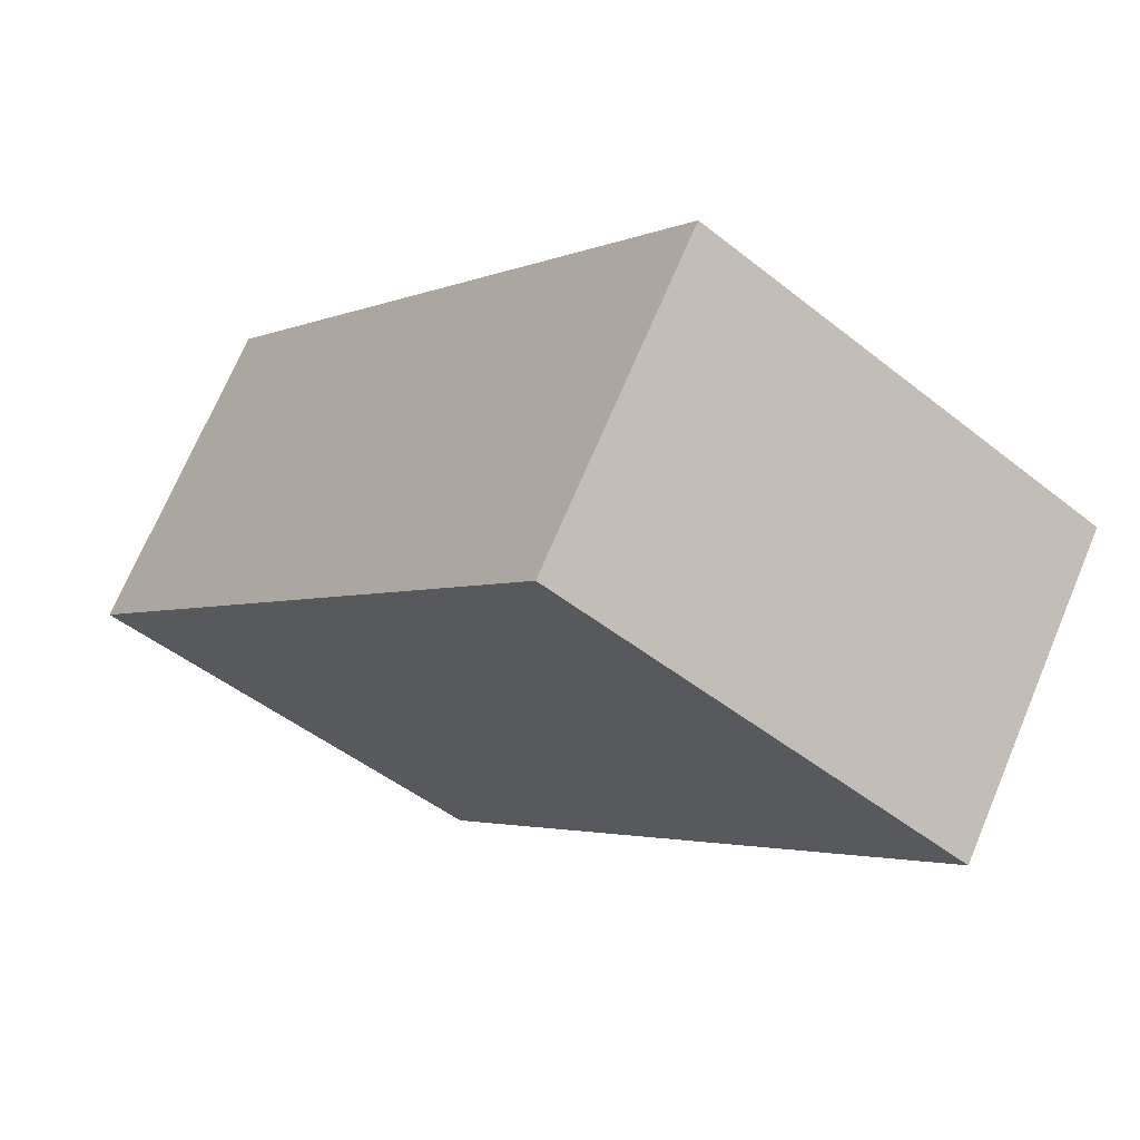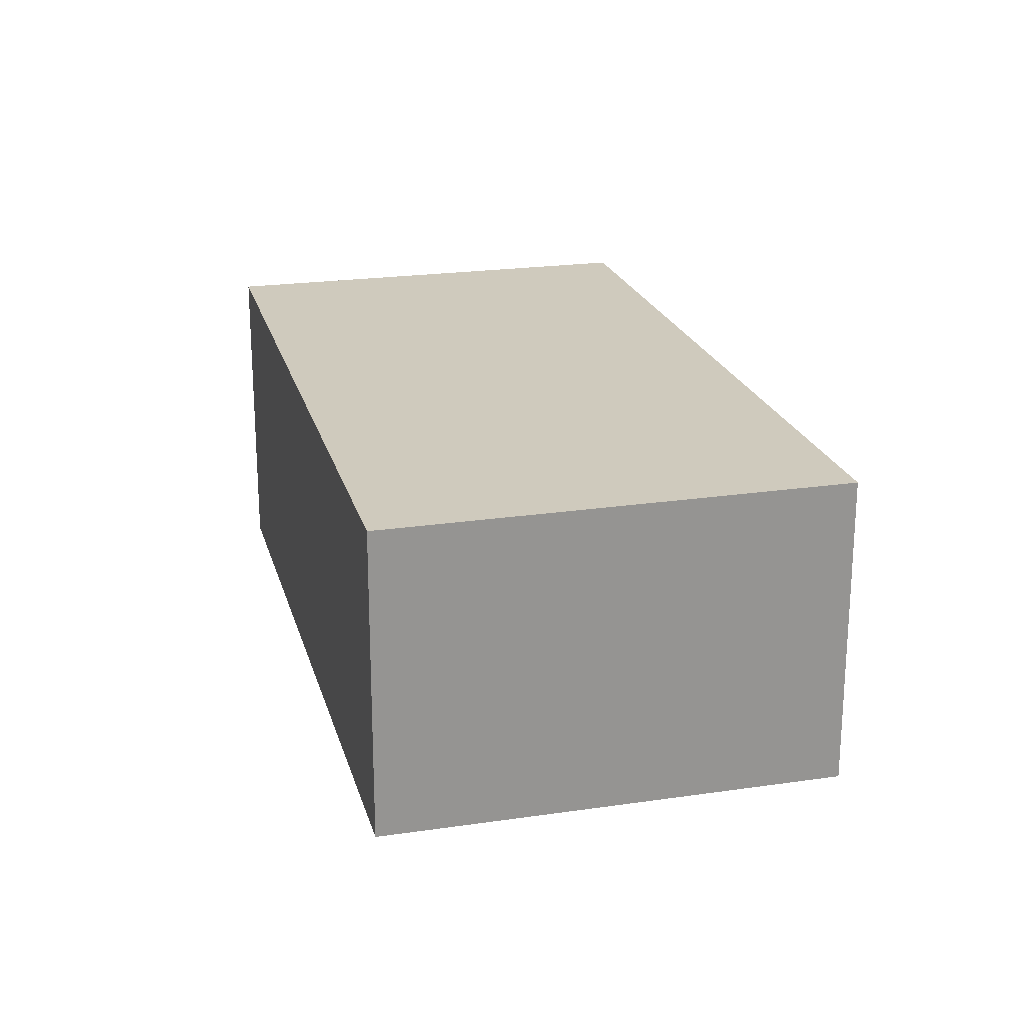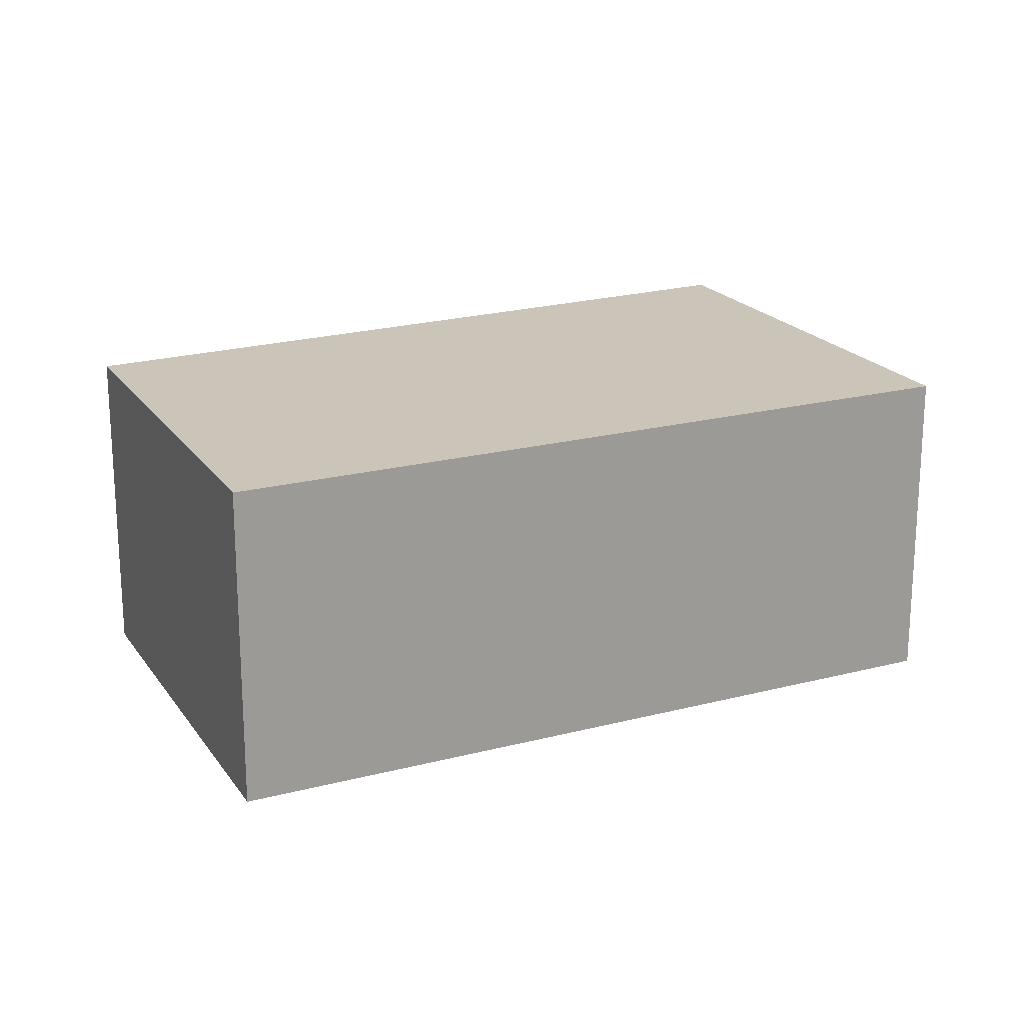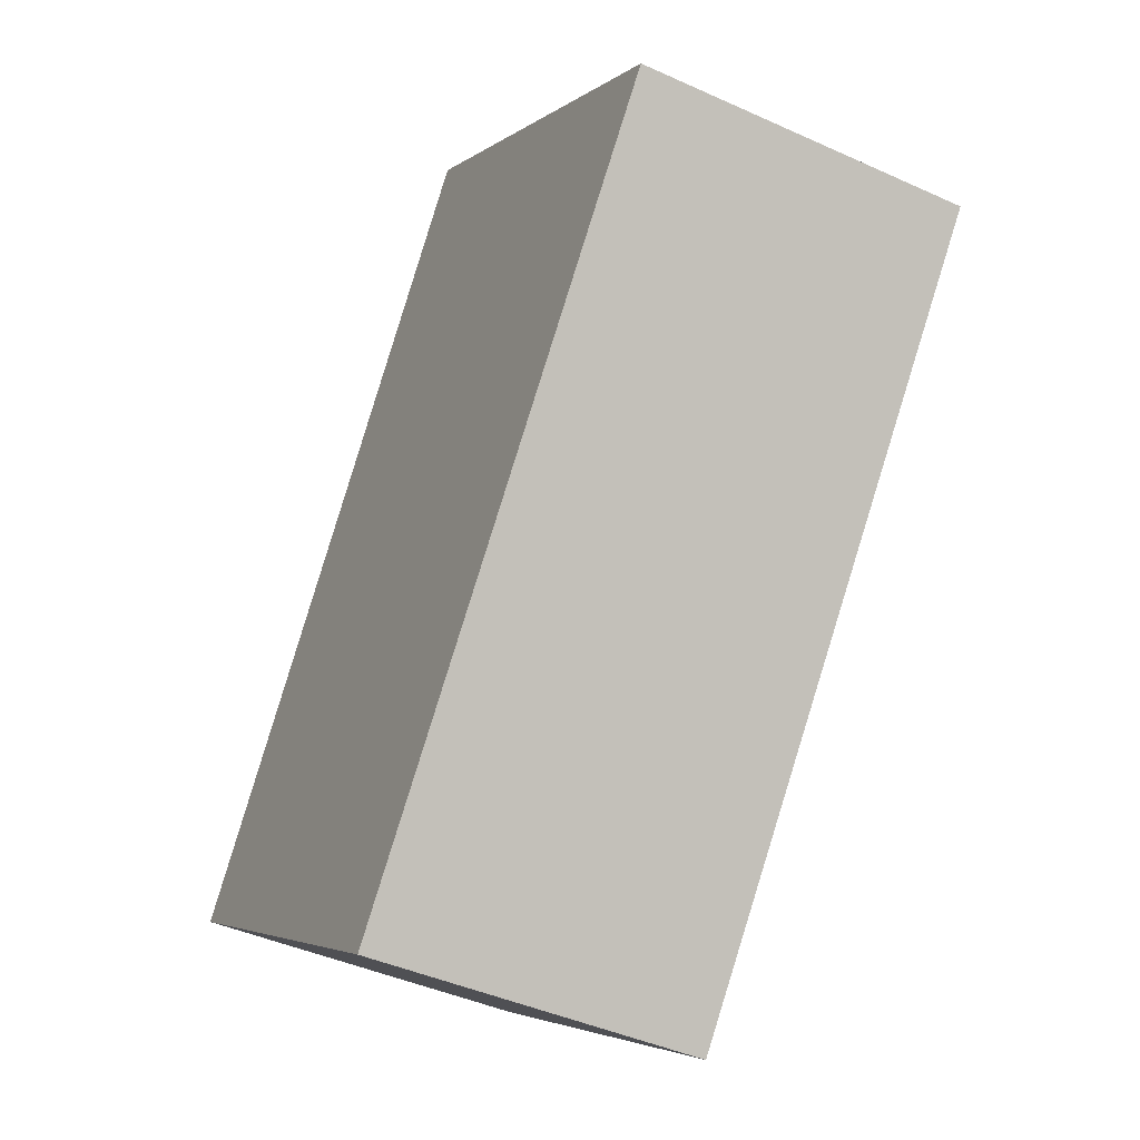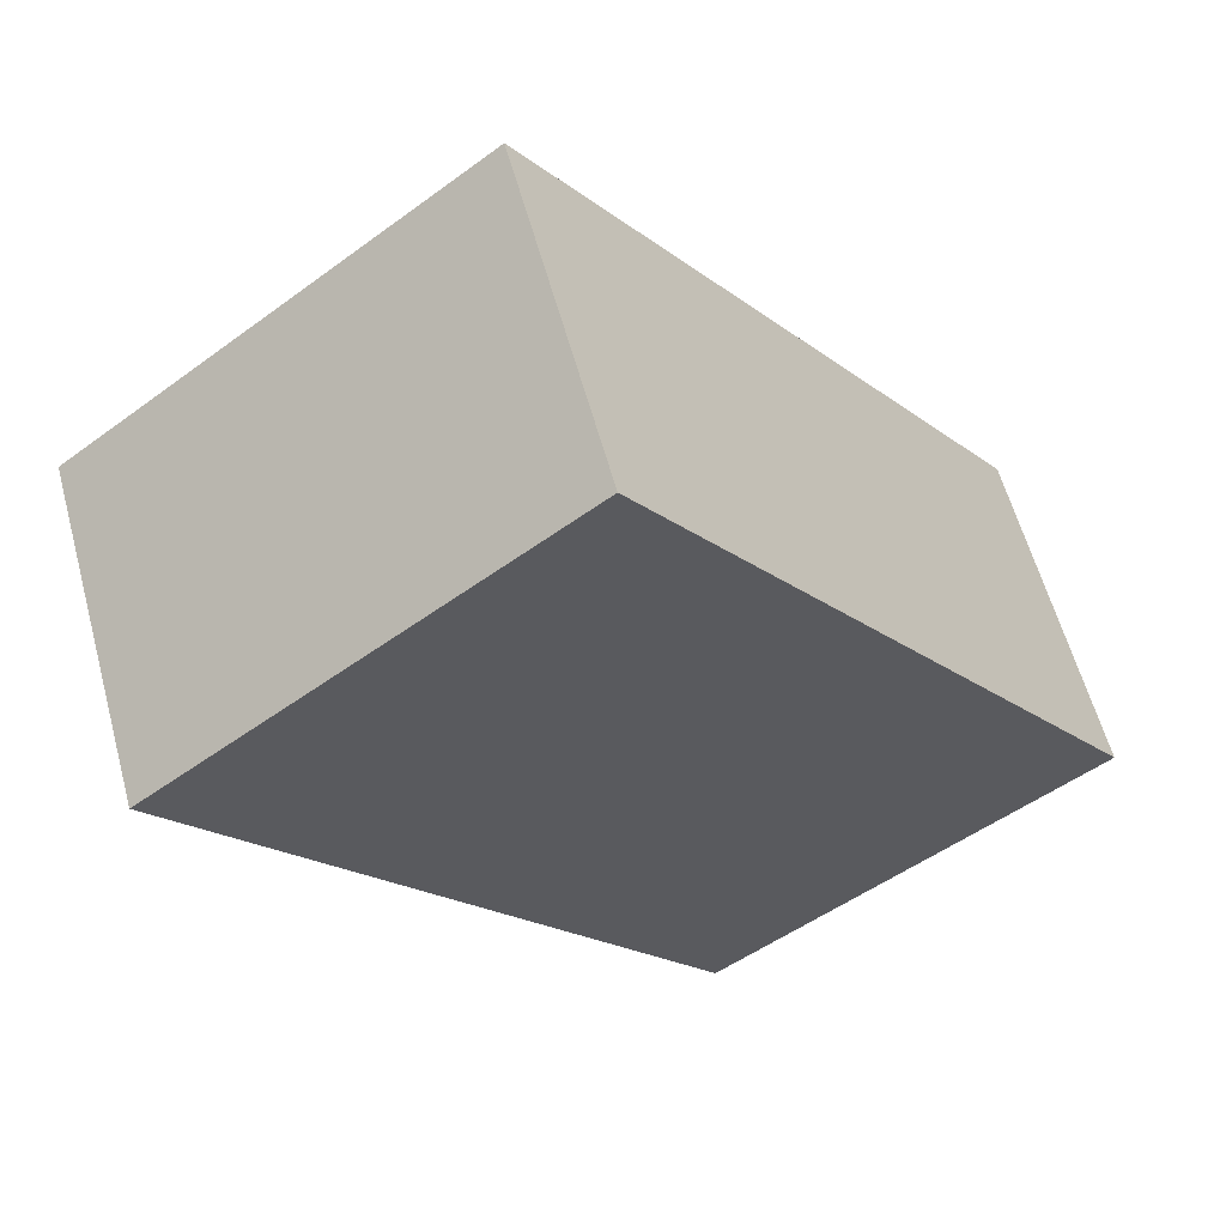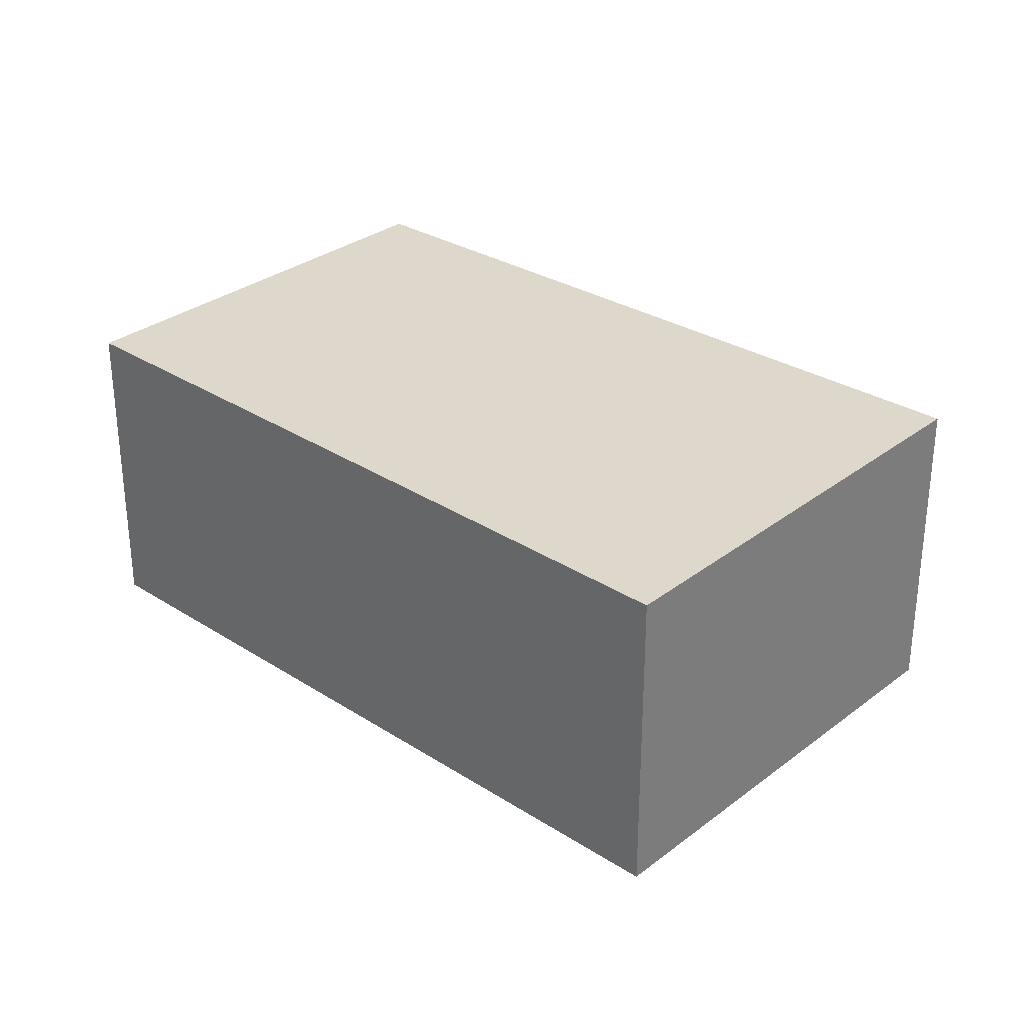
<metadata>
{"format":"obj","ext":"obj","renderer":"f3d","projection":"perspective","resolution":1024,"background":"white","views":[{"elev":70.7,"azim":22.9,"up":"+Z"},{"elev":22.9,"azim":22.4,"up":"+Y"},{"elev":20.4,"azim":-78.9,"up":"+Y"},{"elev":-43.2,"azim":61.7,"up":"+Z"},{"elev":59.4,"azim":164.8,"up":"+Z"},{"elev":31.3,"azim":-10.8,"up":"+Y"}]}
</metadata>
<code>
v  1.681 1.48 -1.21
v  2.135 1.48 2.874
v  3.899 1.48 1.562
v  0 1.48 9.062e-17
v  3.899 -9.564e-17 1.562
v  1.681 7.409e-17 -1.21
v  0 0 0
v  2.135 -1.76e-16 2.874
g defaultobject
f 1 2 3
f 2 1 4
f 5 1 3
f 1 5 6
f 6 4 1
f 4 6 7
f 7 2 4
f 2 7 8
f 8 3 2
f 3 8 5
f 8 6 5
f 6 8 7

</code>
